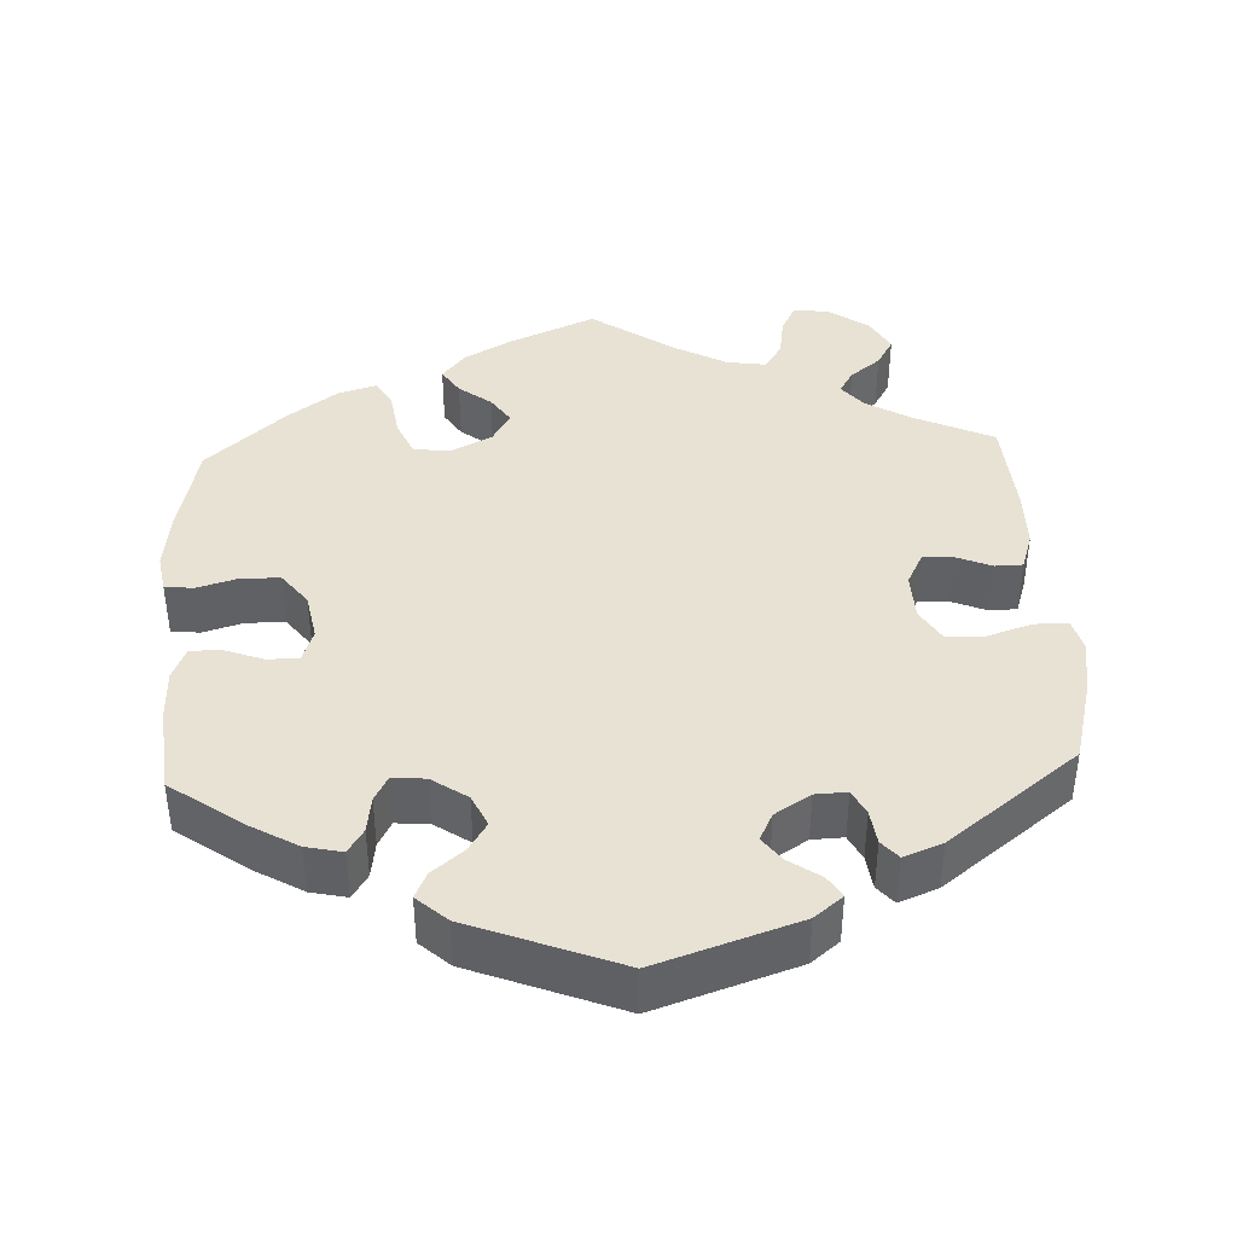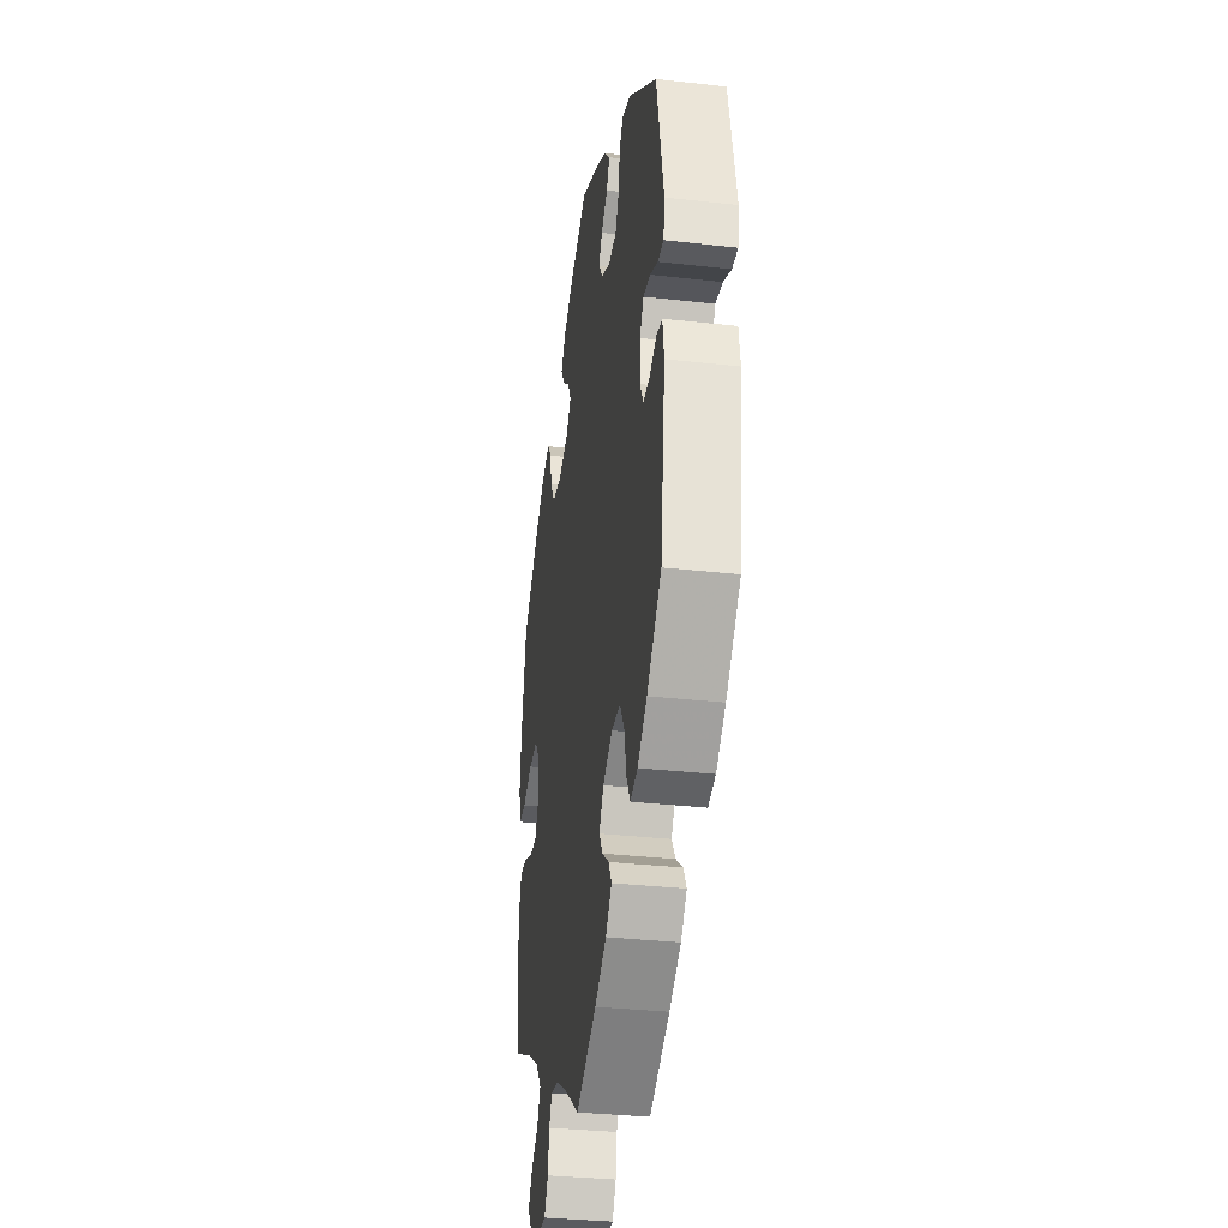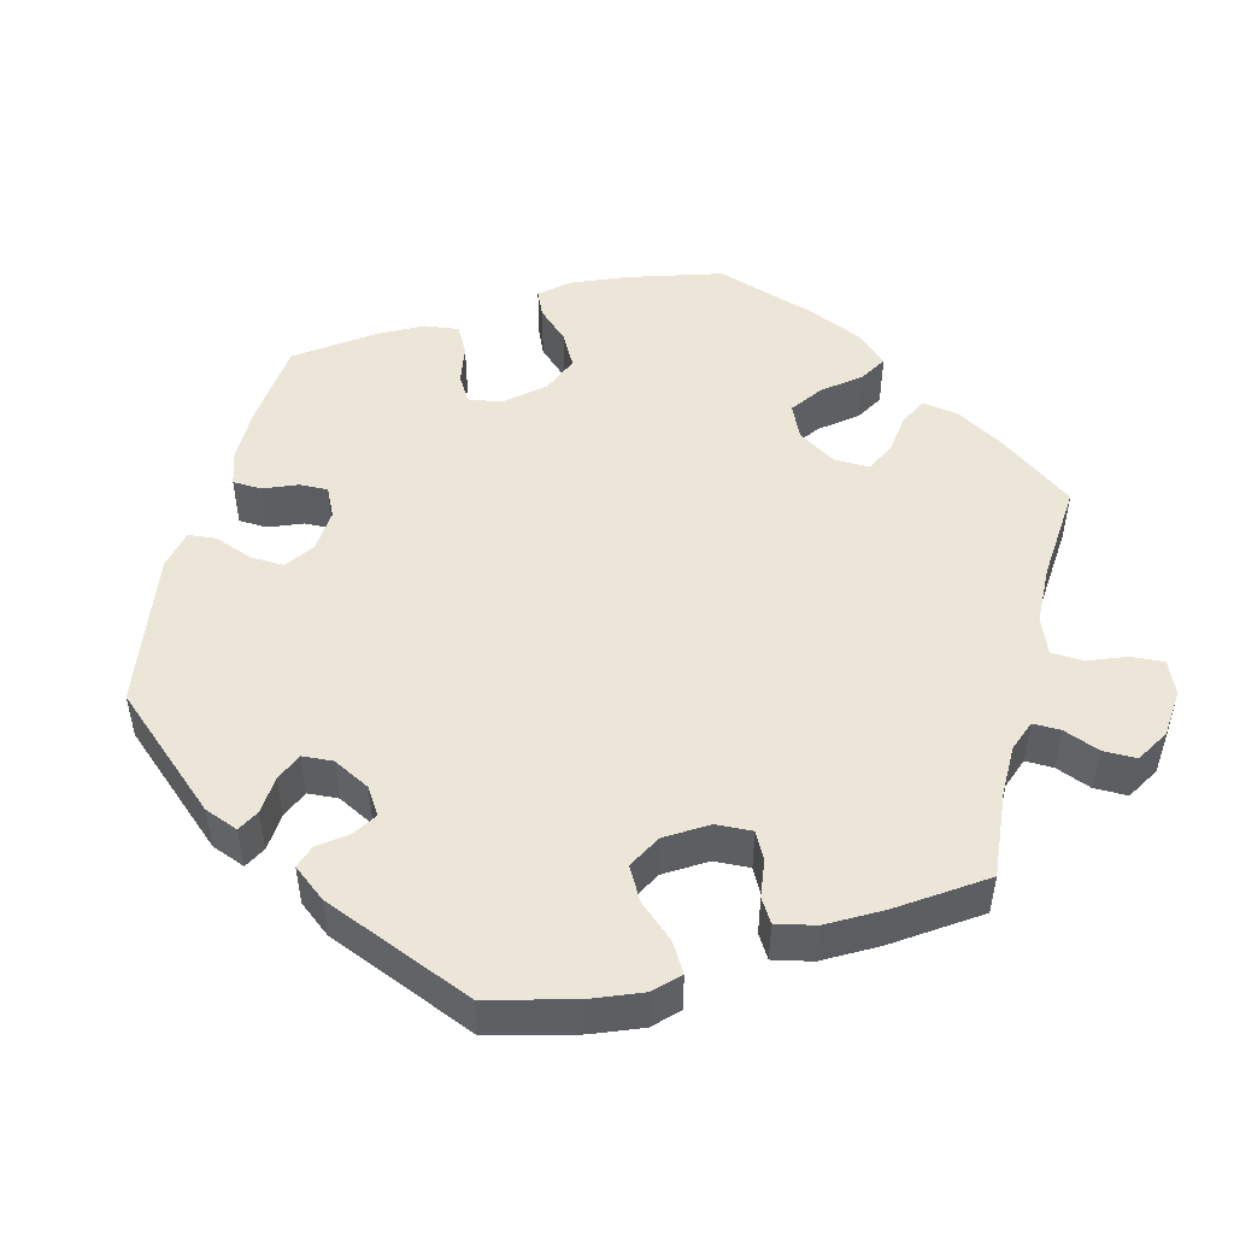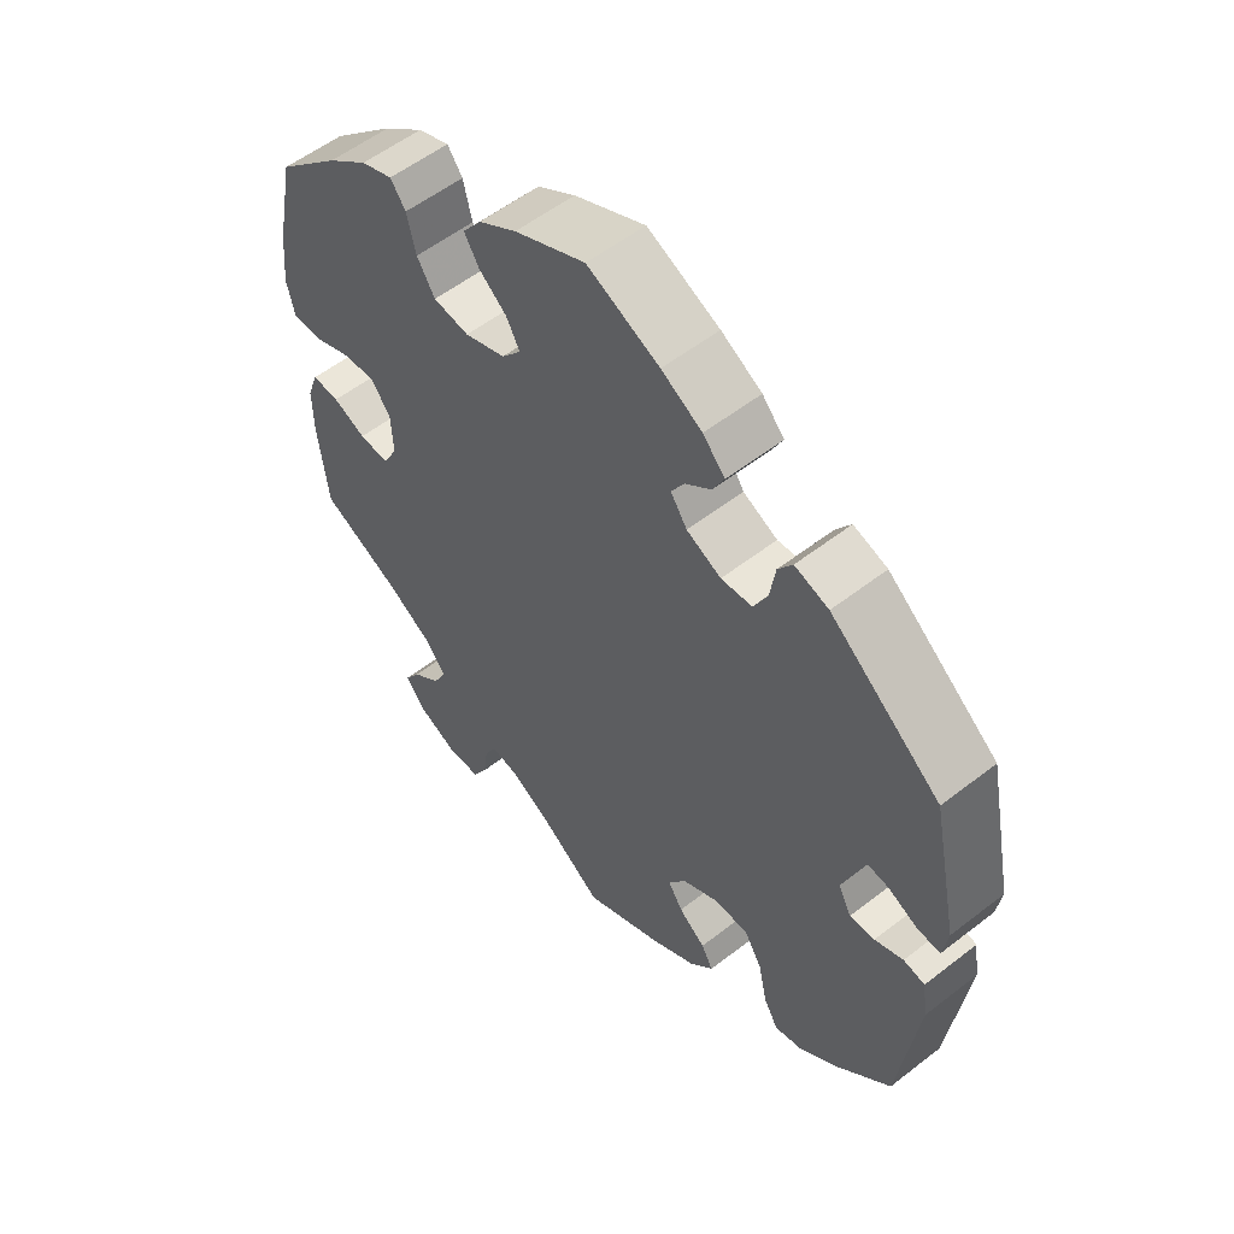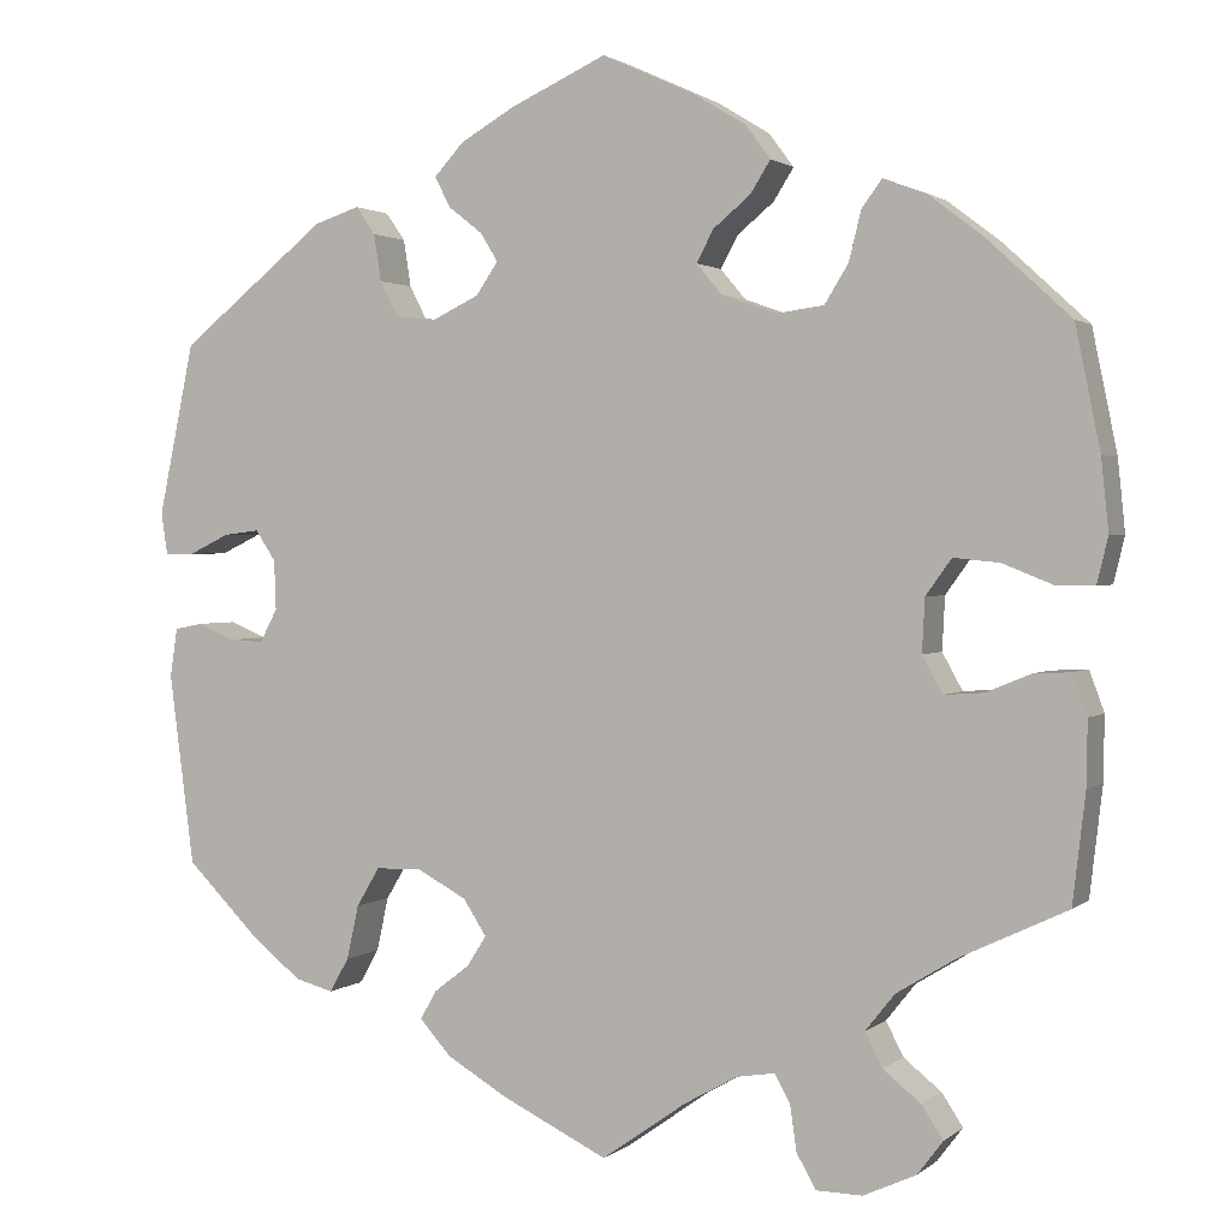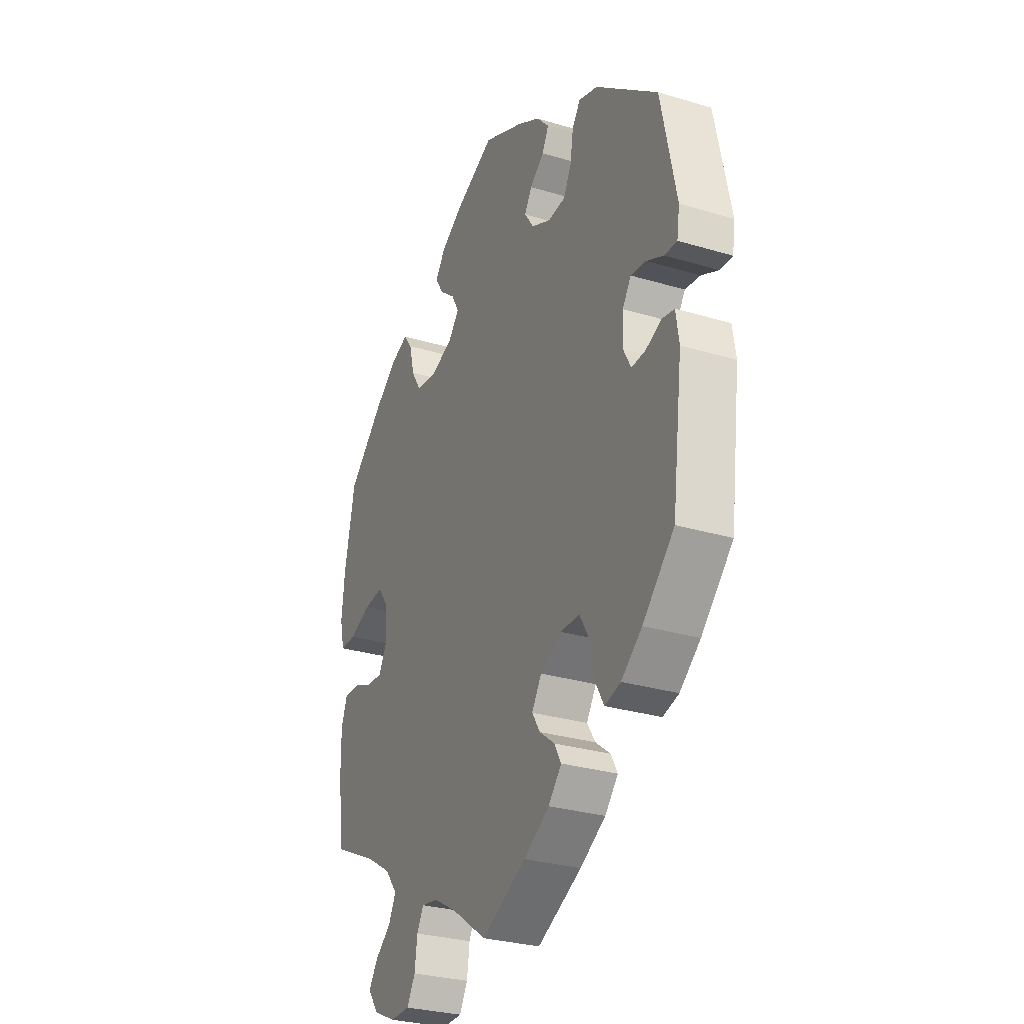
<metadata>
{"format":"obj","ext":"obj","renderer":"f3d","projection":"perspective","resolution":1024,"background":"white","views":[{"elev":40.9,"azim":57.2,"up":"+Y"},{"elev":-33.4,"azim":81.3,"up":"+Z"},{"elev":49.5,"azim":134.3,"up":"+Y"},{"elev":55.5,"azim":50.7,"up":"+Z"},{"elev":1.7,"azim":-156.9,"up":"+Z"},{"elev":-29.4,"azim":66.1,"up":"+Z"}]}
</metadata>
<code>
v -0.092 0.07 -0.513
v -0.149 0.07 -0.481
v -0.191 0.07 -0.474
v -0.208 0.07 -0.505
v -0.215 0.07 -0.554
v -0.236 0.07 -0.591
v -0.286 0.07 -0.592
v -0.343 0.07 -0.566
v -0.371 0.07 -0.529
v -0.348 0.07 -0.494
v -0.307 0.07 -0.461
v -0.288 0.07 -0.424
v -0.32 0.07 -0.384
v -0.385 0.07 -0.344
v -0.501 0.07 -0.289
v -0.515 0.07 -0.17
v -0.516 0.07 -0.1
v -0.5 0.07 -0.056
v -0.46 0.07 -0.058
v -0.412 0.07 -0.078
v -0.369 0.07 -0.081
v -0.347 0.07 -0.041
v -0.35 0.07 0.017
v -0.378 0.07 0.056
v -0.428 0.07 0.051
v -0.483 0.07 0.029
v -0.524 0.07 0.029
v -0.536 0.07 0.079
v -0.528 0.07 0.157
v -0.501 0.07 0.289
v -0.409 0.07 0.374
v -0.35 0.07 0.419
v -0.304 0.07 0.436
v -0.282 0.07 0.406
v -0.269 0.07 0.353
v -0.243 0.07 0.311
v -0.191 0.07 0.304
v -0.132 0.07 0.325
v -0.104 0.07 0.358
v -0.123 0.07 0.393
v -0.163 0.07 0.426
v -0.185 0.07 0.461
v -0.158 0.07 0.497
v -0.103 0.07 0.531
v 0 0.07 0.578
v 0.105 0.07 0.53
v 0.164 0.07 0.496
v 0.196 0.07 0.461
v 0.179 0.07 0.428
v 0.142 0.07 0.399
v 0.123 0.07 0.368
v 0.147 0.07 0.333
v 0.197 0.07 0.309
v 0.242 0.07 0.313
v 0.262 0.07 0.352
v 0.27 0.07 0.403
v 0.291 0.07 0.433
v 0.34 0.07 0.417
v 0.5 0.07 0.289
v 0.539 0.07 0.102
v 0.532 0.07 0.056
v 0.5 0.07 0.057
v 0.456 0.07 0.078
v 0.417 0.07 0.083
v 0.395 0.07 0.05
v 0.393 0.07 -0.004
v 0.412 0.07 -0.04
v 0.448 0.07 -0.038
v 0.489 0.07 -0.021
v 0.52 0.07 -0.027
v 0.528 0.07 -0.08
v 0.501 0.07 -0.288
v 0.42 0.07 -0.369
v 0.367 0.07 -0.411
v 0.326 0.07 -0.422
v 0.305 0.07 -0.385
v 0.292 0.07 -0.326
v 0.267 0.07 -0.284
v 0.217 0.07 -0.283
v 0.163 0.07 -0.312
v 0.138 0.07 -0.351
v 0.159 0.07 -0.384
v 0.198 0.07 -0.414
v 0.215 0.07 -0.445
v 0.181 0.07 -0.483
v 0.115 0.07 -0.522
v 0 0.07 -0.578
v -0.092 0 -0.513
v -0.149 0 -0.481
v -0.191 0 -0.474
v -0.208 0 -0.505
v -0.215 0 -0.554
v -0.236 0 -0.591
v -0.286 0 -0.592
v -0.343 0 -0.566
v -0.371 0 -0.529
v -0.348 0 -0.494
v -0.307 0 -0.461
v -0.288 0 -0.424
v -0.32 0 -0.384
v -0.385 0 -0.344
v -0.501 0 -0.289
v -0.515 0 -0.17
v -0.516 0 -0.1
v -0.5 0 -0.056
v -0.46 0 -0.058
v -0.412 0 -0.078
v -0.369 0 -0.081
v -0.347 0 -0.041
v -0.35 0 0.017
v -0.378 0 0.056
v -0.428 0 0.051
v -0.483 0 0.029
v -0.524 0 0.029
v -0.536 0 0.079
v -0.528 0 0.157
v -0.501 0 0.289
v -0.409 0 0.374
v -0.35 0 0.419
v -0.304 0 0.436
v -0.282 0 0.406
v -0.269 0 0.353
v -0.243 0 0.311
v -0.191 0 0.304
v -0.132 0 0.325
v -0.104 0 0.358
v -0.123 0 0.393
v -0.163 0 0.426
v -0.185 0 0.461
v -0.158 0 0.497
v -0.103 0 0.531
v 0 0 0.578
v 0.105 0 0.53
v 0.164 0 0.496
v 0.196 0 0.461
v 0.179 0 0.428
v 0.142 0 0.399
v 0.123 0 0.368
v 0.147 0 0.333
v 0.197 0 0.309
v 0.242 0 0.313
v 0.262 0 0.352
v 0.27 0 0.403
v 0.291 0 0.433
v 0.34 0 0.417
v 0.5 0 0.289
v 0.539 0 0.102
v 0.532 0 0.056
v 0.5 0 0.057
v 0.456 0 0.078
v 0.417 0 0.083
v 0.395 0 0.05
v 0.393 0 -0.004
v 0.412 0 -0.04
v 0.448 0 -0.038
v 0.489 0 -0.021
v 0.52 0 -0.027
v 0.528 0 -0.08
v 0.501 0 -0.288
v 0.42 0 -0.369
v 0.367 0 -0.411
v 0.326 0 -0.422
v 0.305 0 -0.385
v 0.292 0 -0.326
v 0.267 0 -0.284
v 0.217 0 -0.283
v 0.163 0 -0.312
v 0.138 0 -0.351
v 0.159 0 -0.384
v 0.198 0 -0.414
v 0.215 0 -0.445
v 0.181 0 -0.483
v 0.115 0 -0.522
v 0 0 -0.578
f 86 87 1
f 85 86 1 2
f 82 83 84 85
f 81 82 85 2
f 80 81 2 3
f 79 80 3
f 74 75 76 77
f 74 77 78
f 73 74 78
f 72 73 78
f 71 72 78 79
f 68 69 70 71
f 67 68 71 79
f 60 61 62 63
f 60 63 64
f 59 60 64
f 58 59 64 65
f 55 56 57 58
f 54 55 58 65
f 47 48 49 50
f 47 50 51
f 46 47 51
f 45 46 51
f 44 45 51
f 43 44 51 52
f 40 41 42 43
f 39 40 43 52
f 32 33 34 35
f 32 35 36
f 31 32 36
f 30 31 36
f 29 30 36 37
f 25 26 27 28
f 24 25 28 29
f 17 18 19 20
f 17 20 21
f 14 15 16 17
f 13 14 17 21
f 12 13 21 22
f 8 9 10 11
f 8 11 12
f 7 8 12
f 4 5 6 7
f 3 4 7 12
f 66 67 79 3
f 53 54 65 66
f 38 39 52 53
f 24 29 37 38
f 23 24 38 53
f 22 23 53 66
f 3 12 22 66
f 88 174 173
f 89 88 173 172
f 172 171 170 169
f 89 172 169 168
f 90 89 168 167
f 90 167 166
f 164 163 162 161
f 165 164 161
f 165 161 160
f 165 160 159
f 166 165 159 158
f 158 157 156 155
f 166 158 155 154
f 150 149 148 147
f 151 150 147
f 151 147 146
f 152 151 146 145
f 145 144 143 142
f 152 145 142 141
f 137 136 135 134
f 138 137 134
f 138 134 133
f 138 133 132
f 138 132 131
f 139 138 131 130
f 130 129 128 127
f 139 130 127 126
f 122 121 120 119
f 123 122 119
f 123 119 118
f 123 118 117
f 124 123 117 116
f 115 114 113 112
f 116 115 112 111
f 107 106 105 104
f 108 107 104
f 104 103 102 101
f 108 104 101 100
f 109 108 100 99
f 98 97 96 95
f 99 98 95
f 99 95 94
f 94 93 92 91
f 99 94 91 90
f 90 166 154 153
f 153 152 141 140
f 140 139 126 125
f 125 124 116 111
f 140 125 111 110
f 153 140 110 109
f 153 109 99 90
f 1 88 89 2
f 2 89 90 3
f 3 90 91 4
f 4 91 92 5
f 5 92 93 6
f 6 93 94 7
f 7 94 95 8
f 8 95 96 9
f 9 96 97 10
f 10 97 98 11
f 11 98 99 12
f 12 99 100 13
f 13 100 101 14
f 14 101 102 15
f 15 102 103 16
f 16 103 104 17
f 17 104 105 18
f 18 105 106 19
f 19 106 107 20
f 20 107 108 21
f 21 108 109 22
f 22 109 110 23
f 23 110 111 24
f 24 111 112 25
f 25 112 113 26
f 26 113 114 27
f 27 114 115 28
f 28 115 116 29
f 29 116 117 30
f 30 117 118 31
f 31 118 119 32
f 32 119 120 33
f 33 120 121 34
f 34 121 122 35
f 35 122 123 36
f 36 123 124 37
f 37 124 125 38
f 38 125 126 39
f 39 126 127 40
f 40 127 128 41
f 41 128 129 42
f 42 129 130 43
f 43 130 131 44
f 44 131 132 45
f 45 132 133 46
f 46 133 134 47
f 47 134 135 48
f 48 135 136 49
f 49 136 137 50
f 50 137 138 51
f 51 138 139 52
f 52 139 140 53
f 53 140 141 54
f 54 141 142 55
f 55 142 143 56
f 56 143 144 57
f 57 144 145 58
f 58 145 146 59
f 59 146 147 60
f 60 147 148 61
f 61 148 149 62
f 62 149 150 63
f 63 150 151 64
f 64 151 152 65
f 65 152 153 66
f 66 153 154 67
f 67 154 155 68
f 68 155 156 69
f 69 156 157 70
f 70 157 158 71
f 71 158 159 72
f 72 159 160 73
f 73 160 161 74
f 74 161 162 75
f 75 162 163 76
f 76 163 164 77
f 77 164 165 78
f 78 165 166 79
f 79 166 167 80
f 80 167 168 81
f 81 168 169 82
f 82 169 170 83
f 83 170 171 84
f 84 171 172 85
f 85 172 173 86
f 86 173 174 87
f 87 174 88 1

</code>
